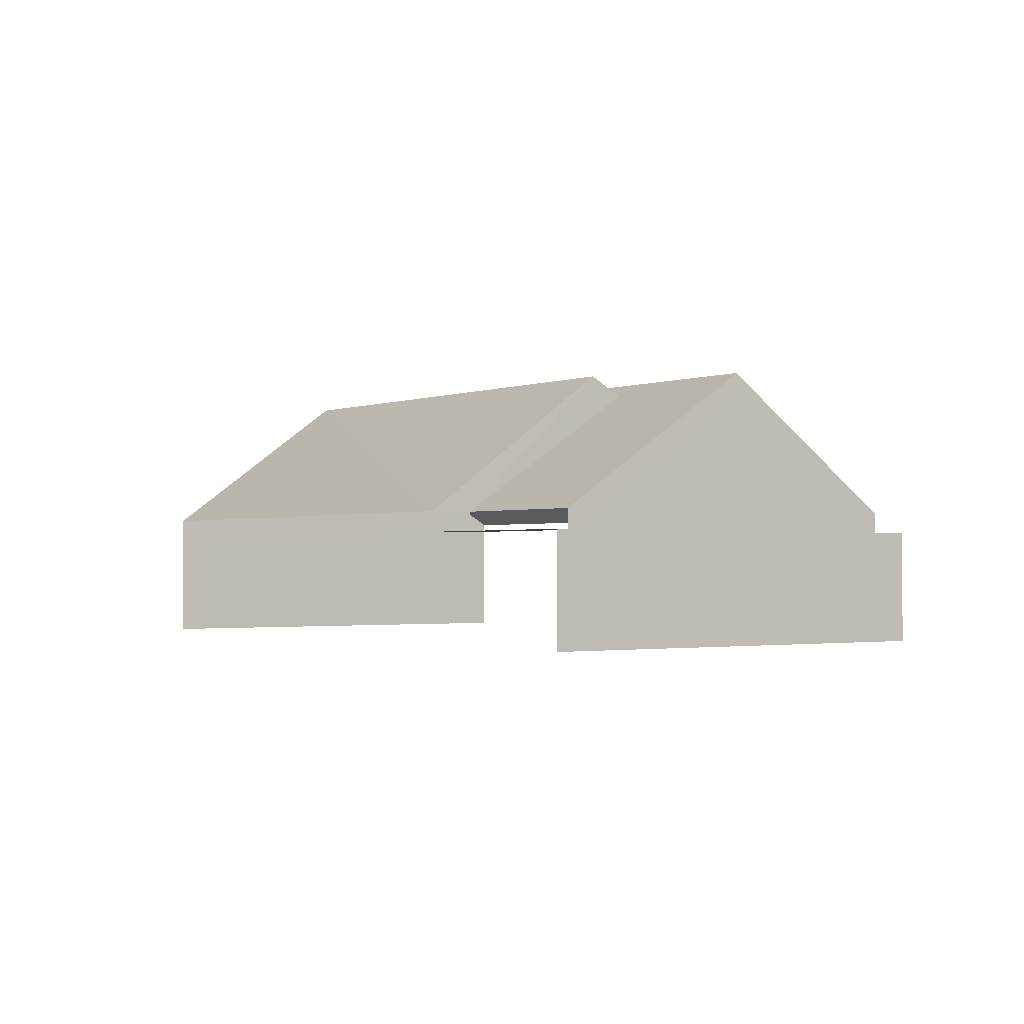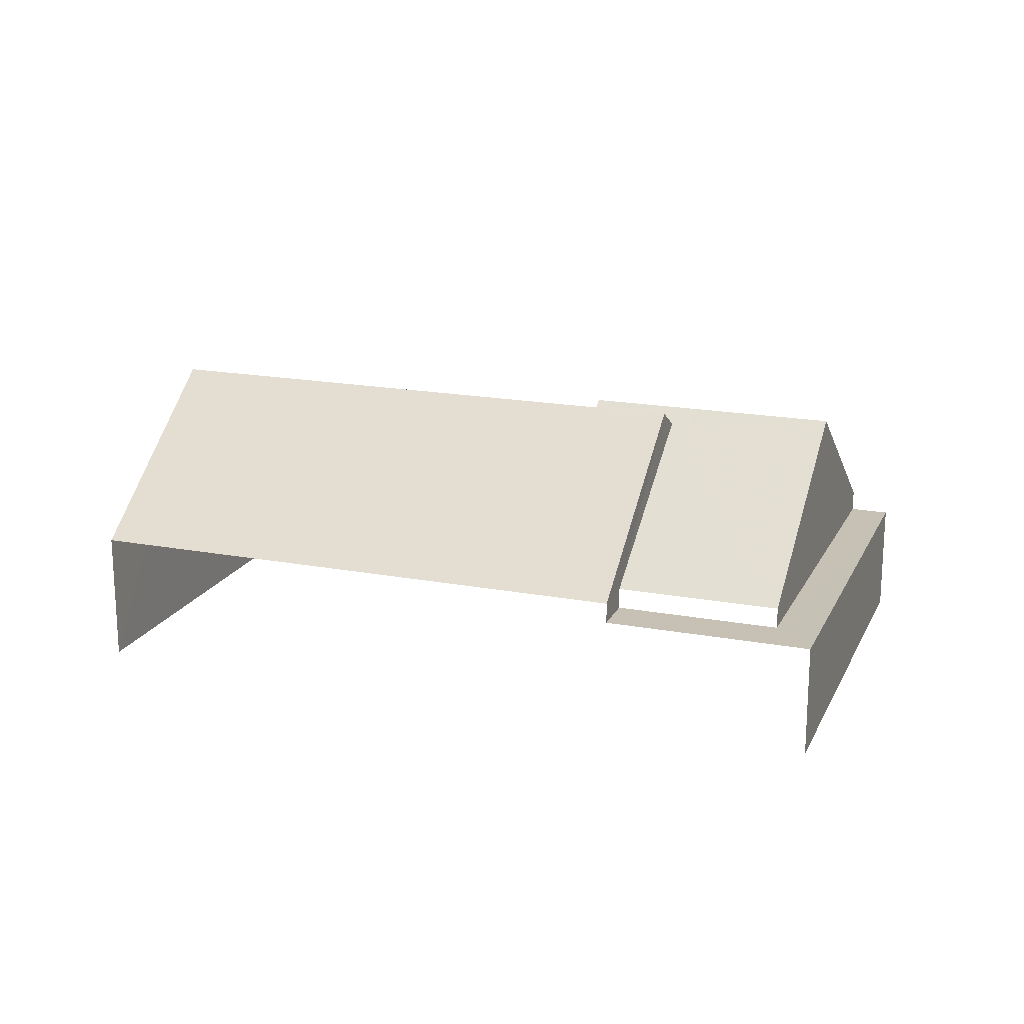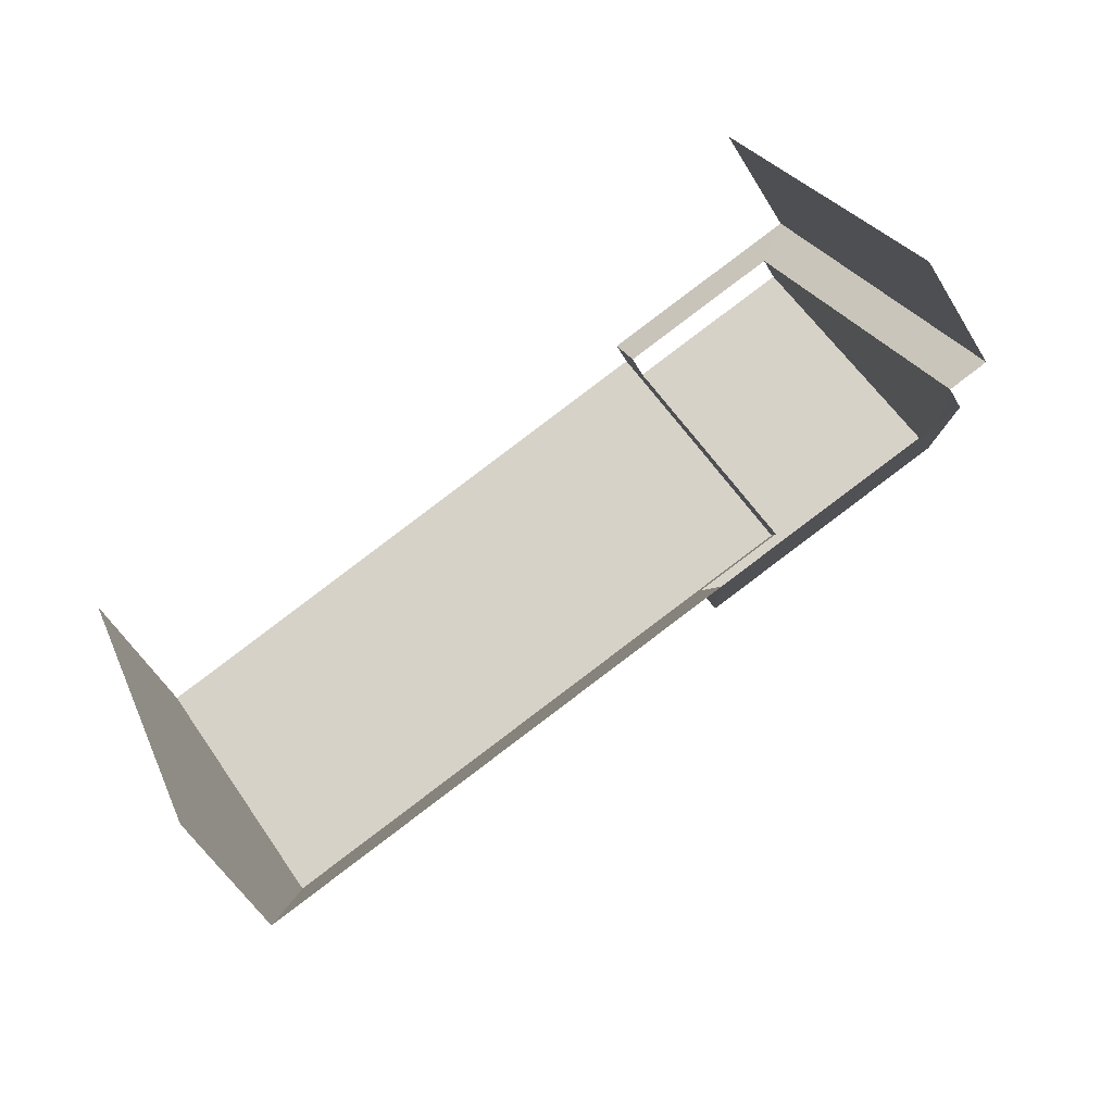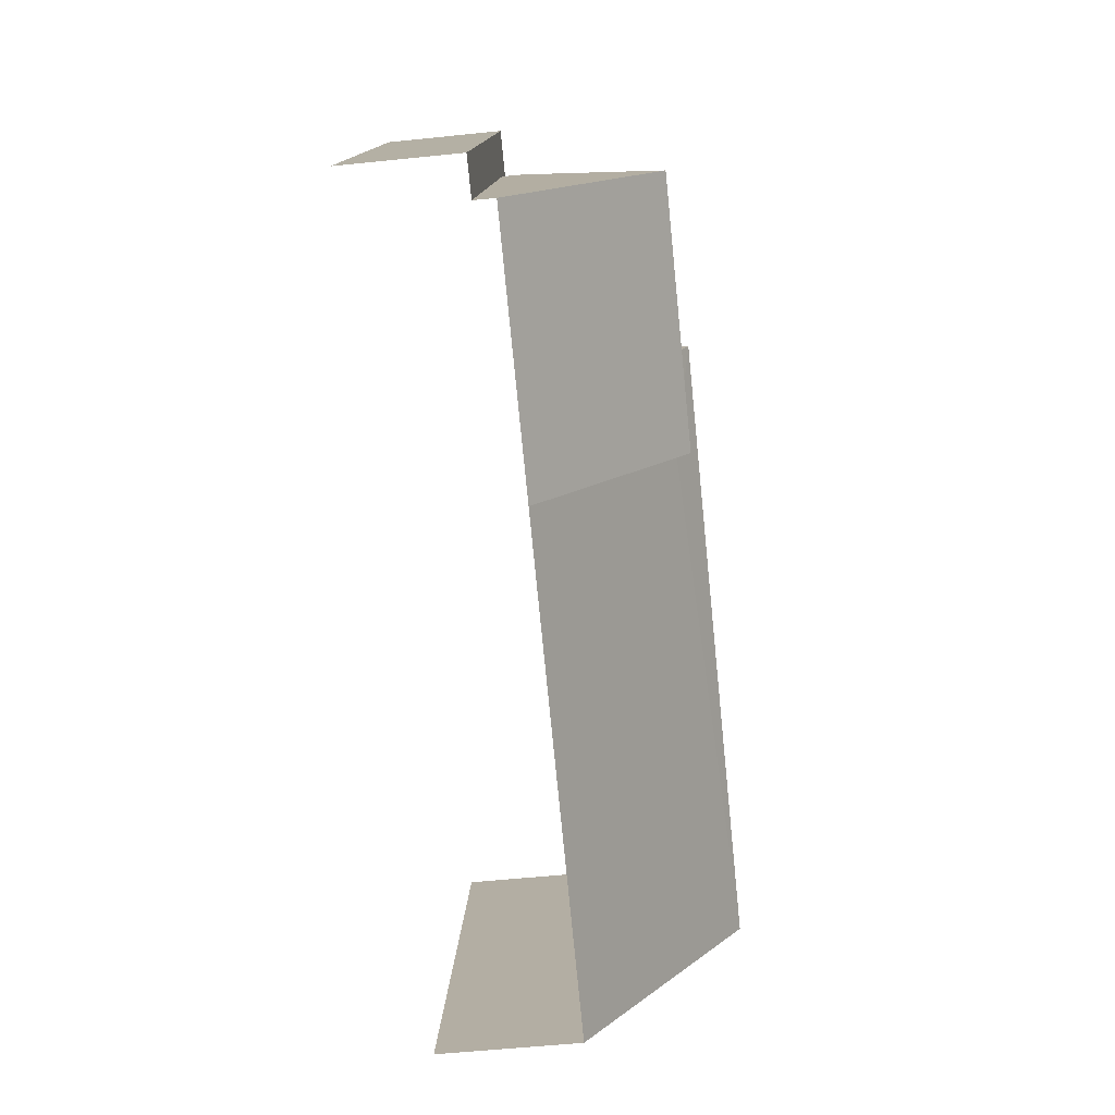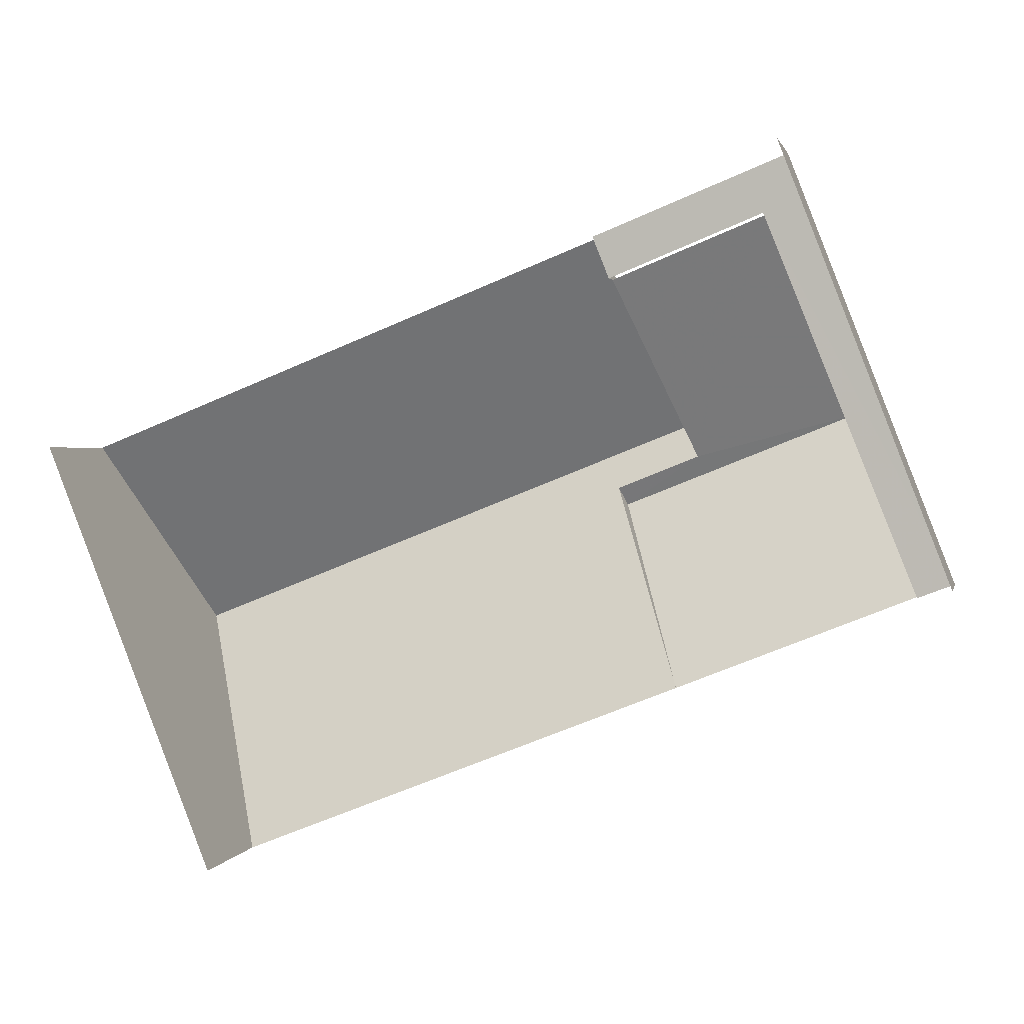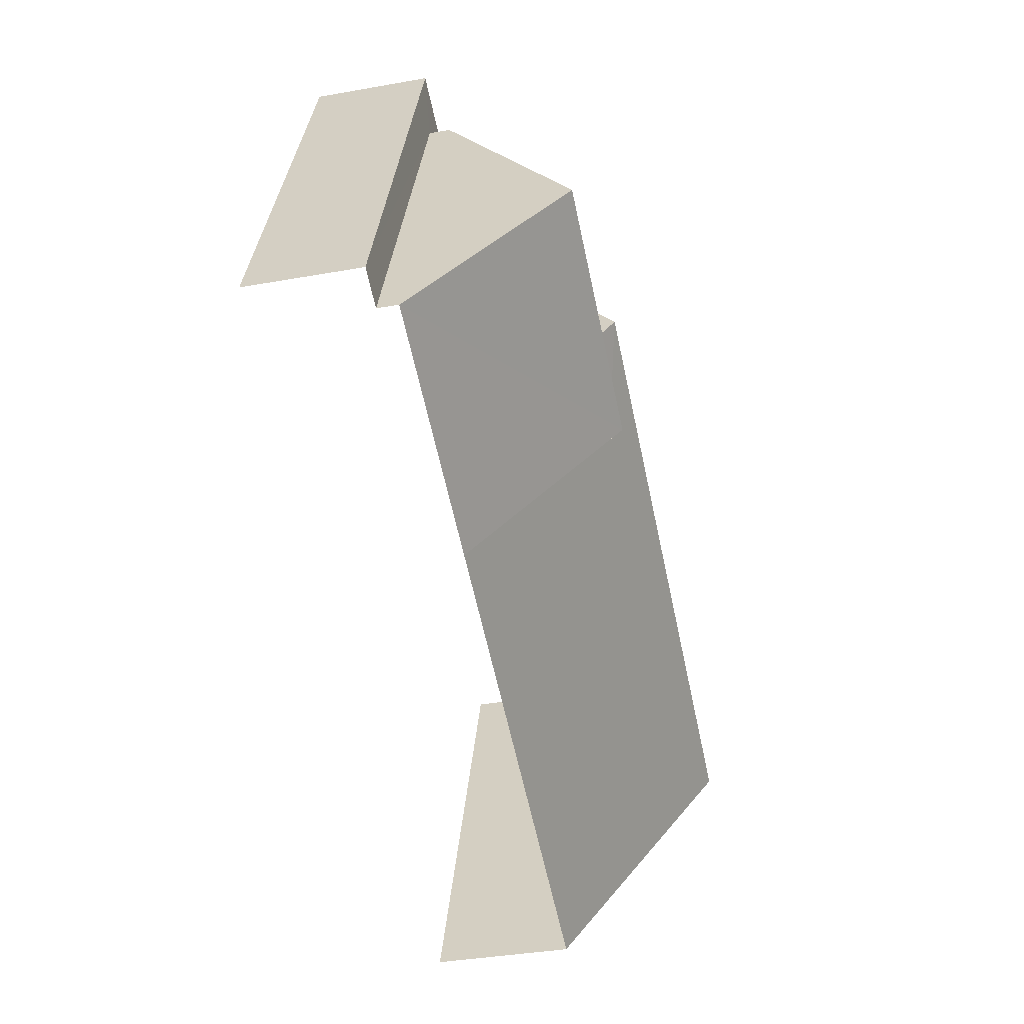
<metadata>
{"format":"obj","ext":"obj","renderer":"f3d","projection":"perspective","resolution":1024,"background":"white","views":[{"elev":-1.5,"azim":-146.6,"up":"+Z"},{"elev":18.4,"azim":178.3,"up":"+Z"},{"elev":-55.0,"azim":-149.3,"up":"+Y"},{"elev":-56.7,"azim":-83.9,"up":"+Y"},{"elev":1.5,"azim":-167.6,"up":"+Y"},{"elev":-37.7,"azim":-77.2,"up":"+Y"}]}
</metadata>
<code>
v -2.235e+05 -1.281e+05 15.58
v -2.235e+05 -1.281e+05 15.58
v -2.235e+05 -1.281e+05 15.58
v -2.235e+05 -1.281e+05 15.58
v -2.235e+05 -1.281e+05 18.43
v -2.235e+05 -1.281e+05 18.43
v -2.235e+05 -1.281e+05 21.14
v -2.235e+05 -1.281e+05 21.42
v -2.235e+05 -1.281e+05 21.42
v -2.235e+05 -1.281e+05 21.14
v -2.235e+05 -1.281e+05 17.99
v -2.235e+05 -1.281e+05 17.99
v -2.235e+05 -1.281e+05 17.99
v -2.235e+05 -1.281e+05 17.99
v -2.235e+05 -1.281e+05 17.99
v -2.235e+05 -1.281e+05 17.99
v -2.235e+05 -1.281e+05 18.43
v -2.235e+05 -1.281e+05 18.43
v -2.235e+05 -1.281e+05 18.43
v -2.235e+05 -1.281e+05 21.56
v -2.235e+05 -1.281e+05 21.56
v -2.235e+05 -1.281e+05 18.43
v -2.235e+05 -1.281e+05 18.43
f 1 2 3
f 1 4 2
f 23 22 14
f 22 2 14
f 14 4 13
f 14 2 4
f 16 6 5
f 16 12 6
f 19 18 3
f 3 18 1
f 1 15 11
f 18 17 15
f 1 18 15
f 5 6 7
f 6 8 7
f 7 9 10
f 7 8 9
f 11 12 13
f 13 12 14
f 11 15 12
f 14 12 16
f 9 17 18
f 9 8 17
f 18 19 10
f 19 20 10
f 10 21 7
f 10 20 21
f 20 22 23
f 21 20 23
f 7 21 5
f 16 5 14
f 14 5 23
f 5 21 23
f 19 3 20
f 3 2 20
f 2 22 20
f 17 8 15
f 15 8 12
f 8 6 12
f 18 10 9
f 13 4 1
f 11 13 1

</code>
